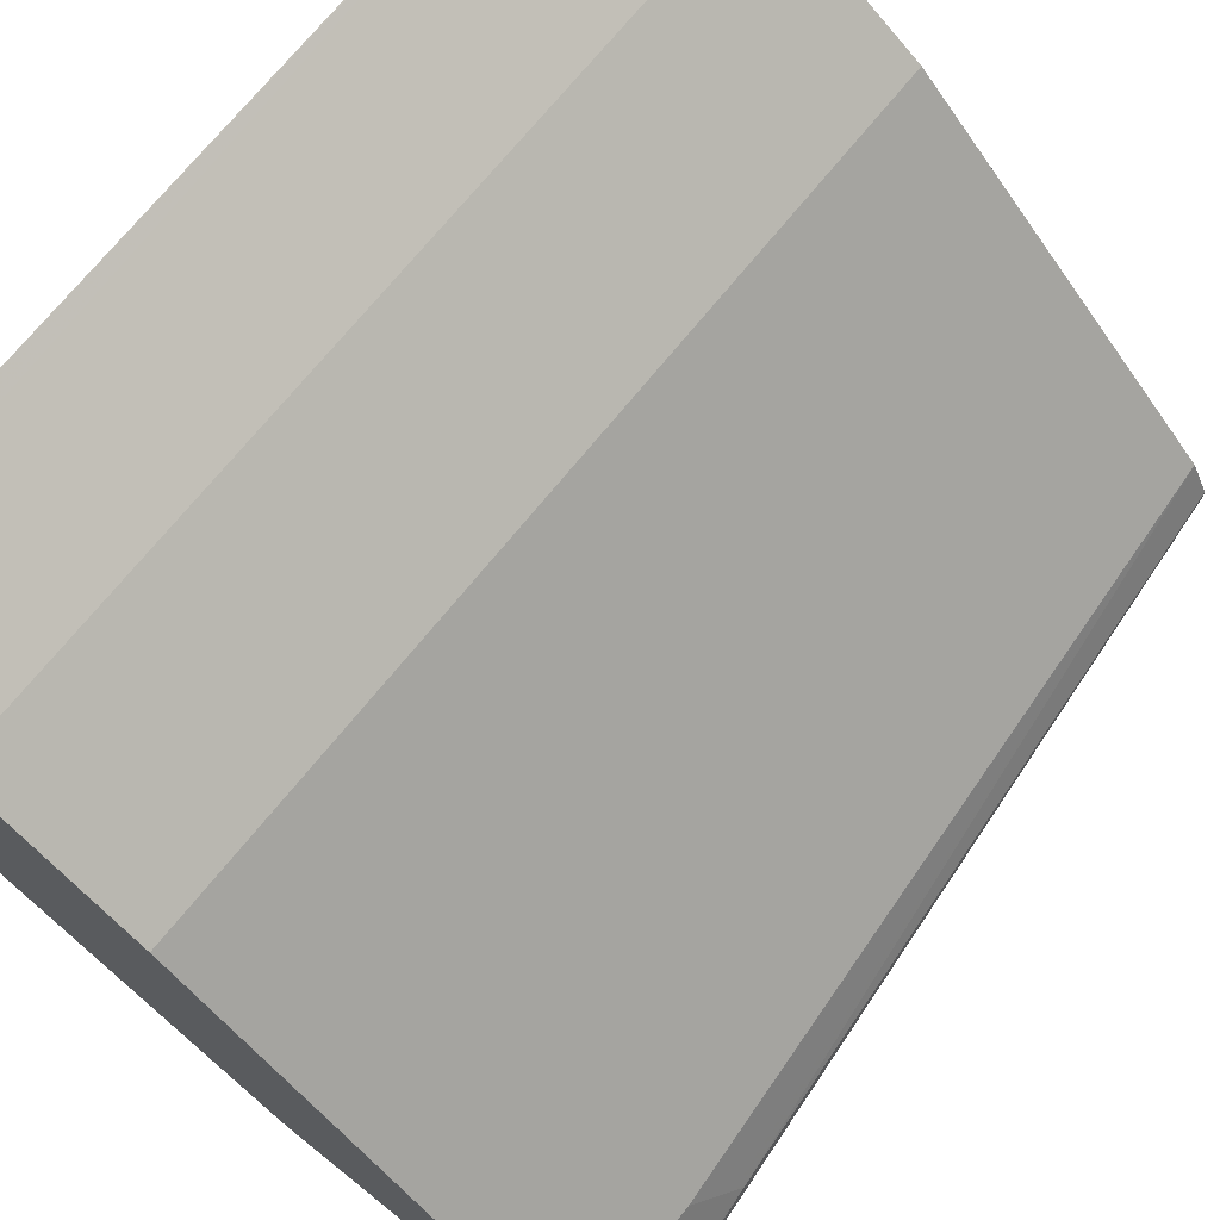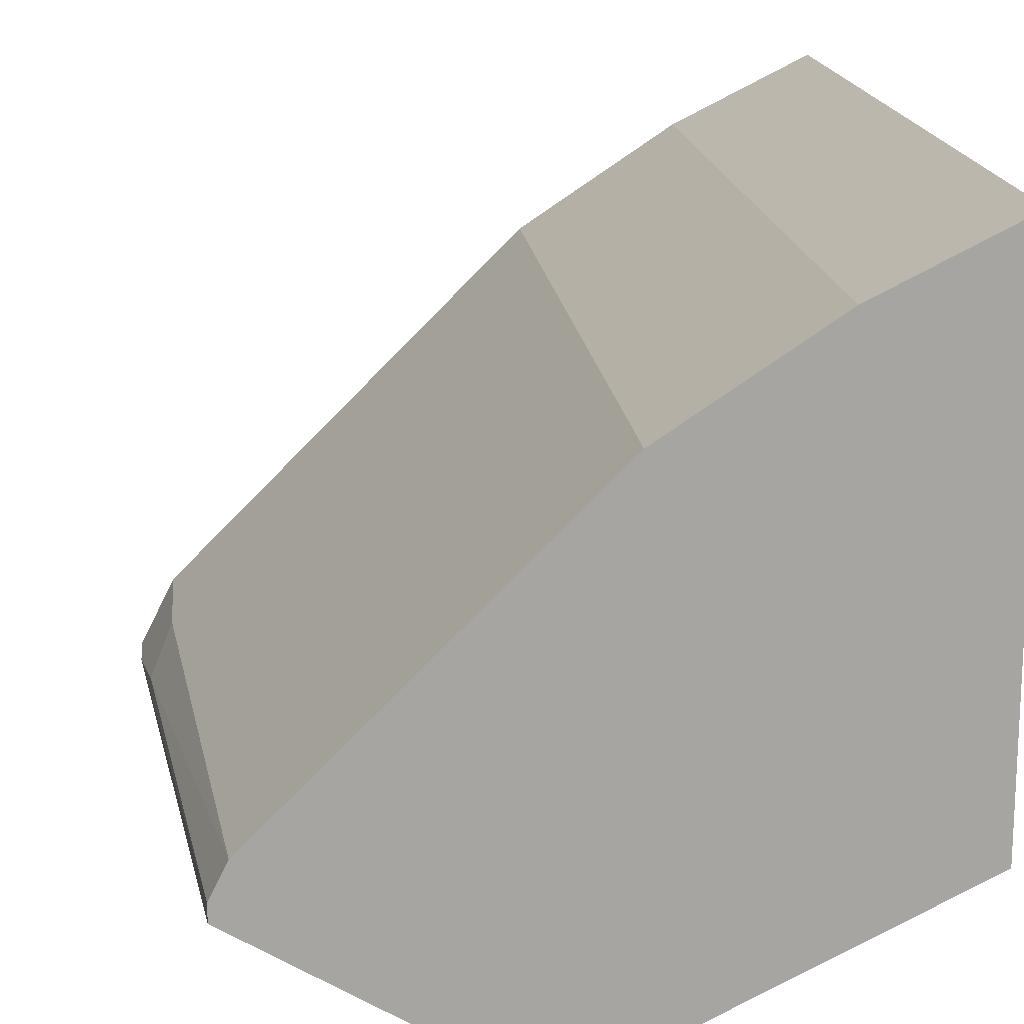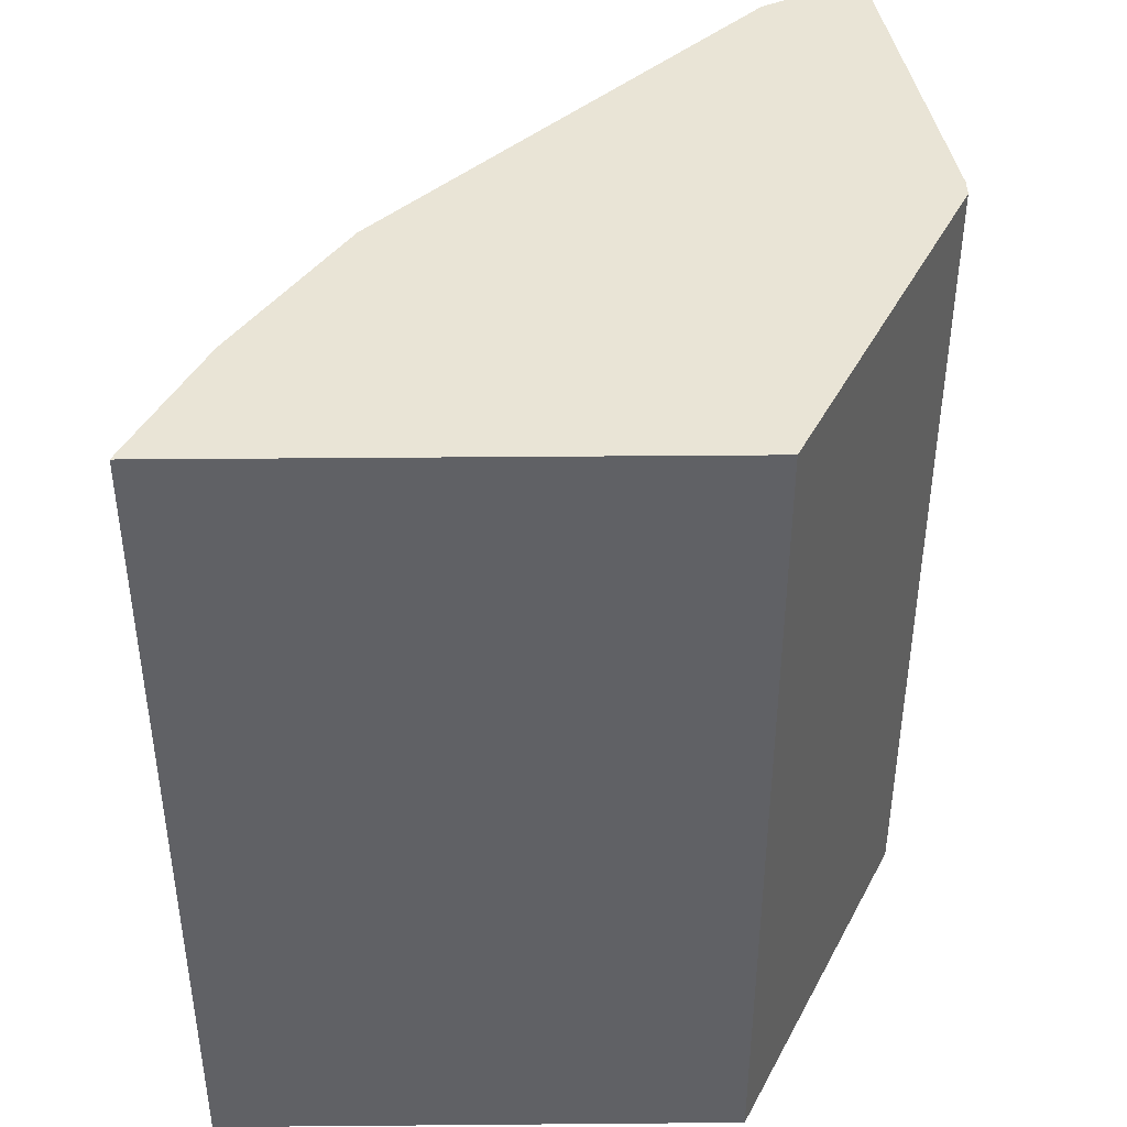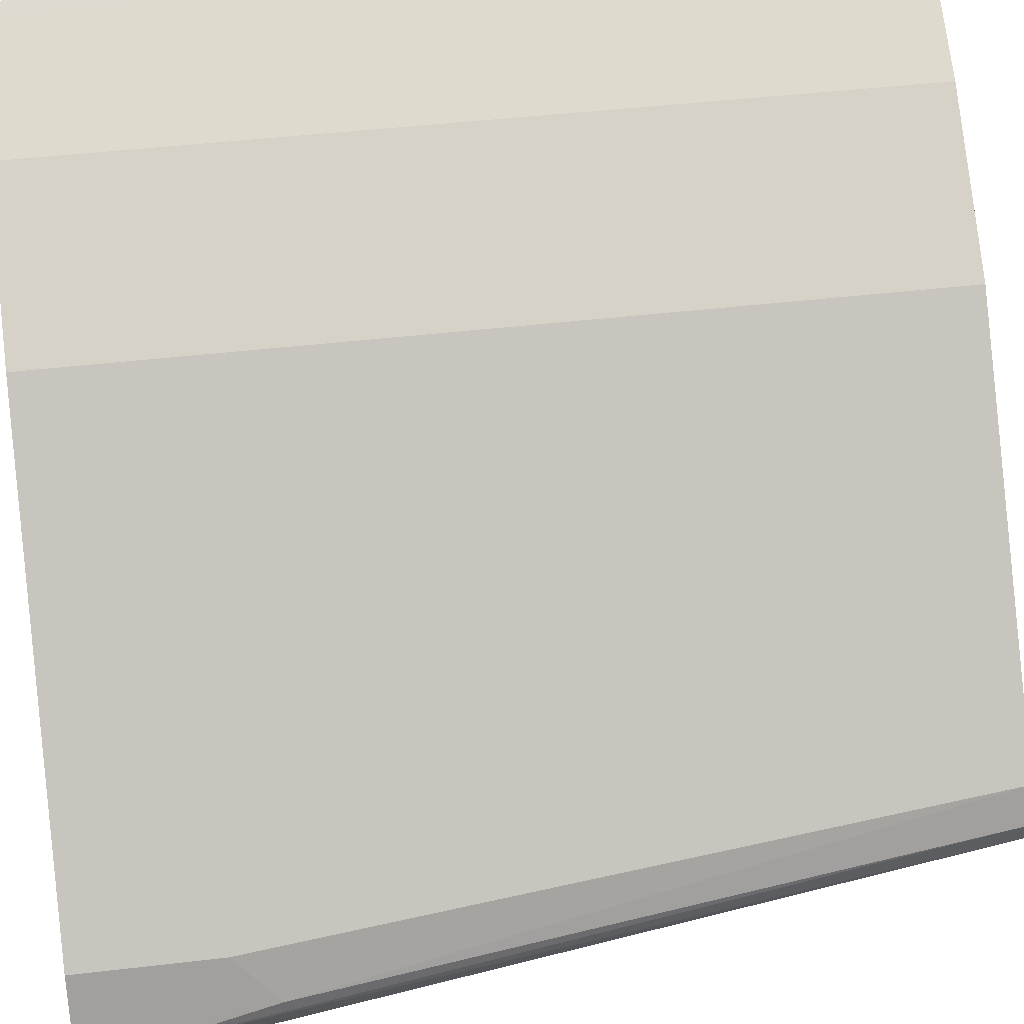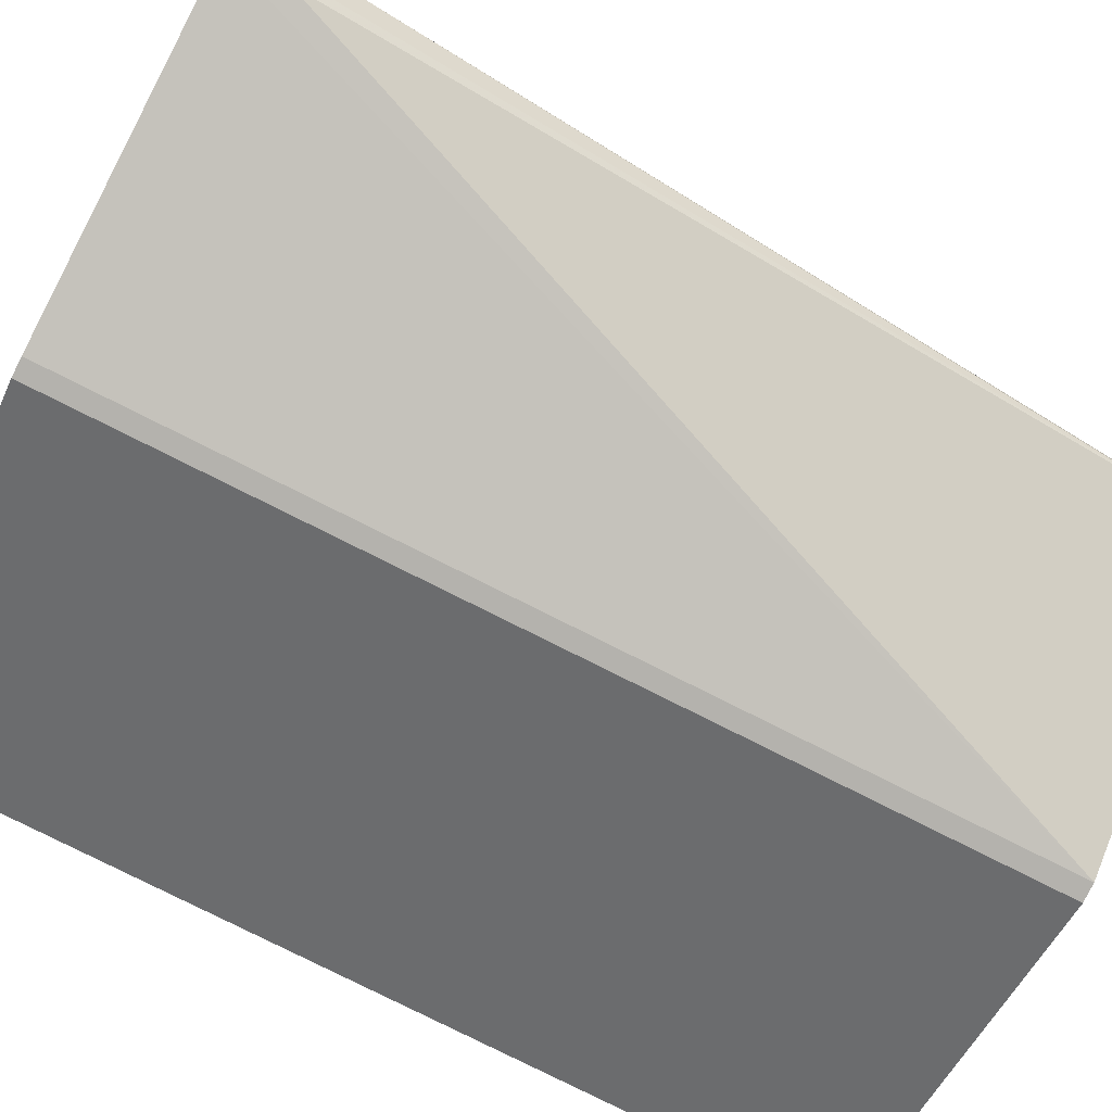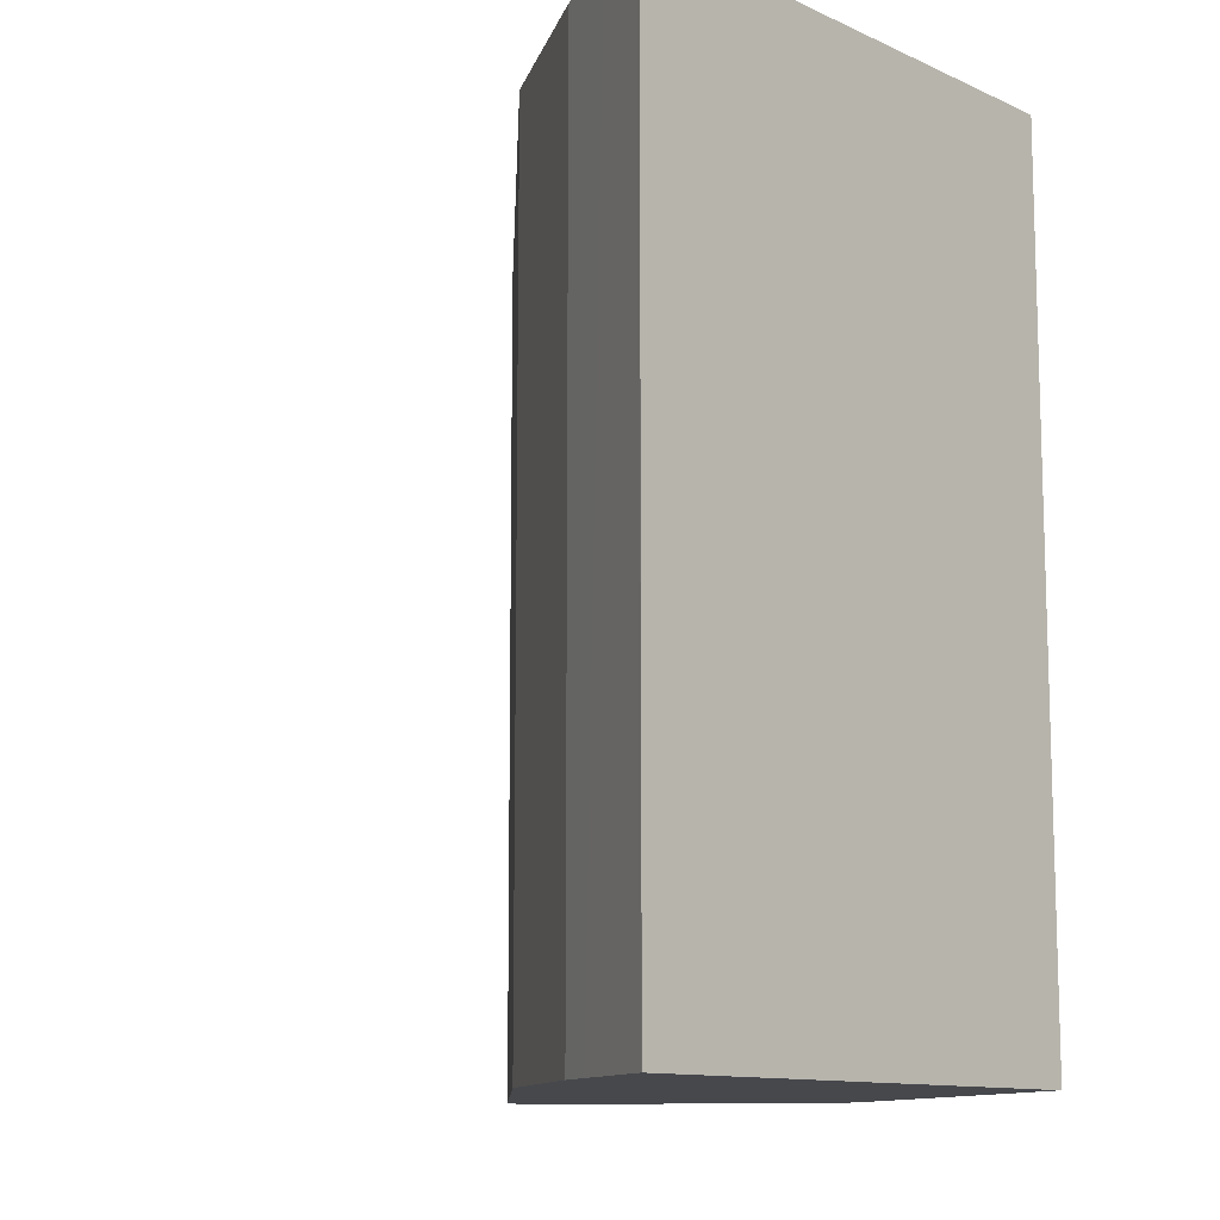
<metadata>
{"format":"obj","ext":"obj","renderer":"f3d","projection":"perspective","resolution":1024,"background":"white","views":[{"elev":72.5,"azim":39.2,"up":"+Y"},{"elev":16.7,"azim":174.0,"up":"+Y"},{"elev":42.4,"azim":-90.6,"up":"+Z"},{"elev":45.4,"azim":82.3,"up":"+Y"},{"elev":-79.6,"azim":63.4,"up":"+Y"},{"elev":-11.5,"azim":-137.6,"up":"+Z"}]}
</metadata>
<code>
v 0.5227 -0.424 -0.03483
v 0.4977 -0.4115 -0.03483
v 0.5276 -0.424 -0.03483
v 0.5227 -0.424 0.2073
v 0.4681 -0.3967 -0.03483
v 0.6015 -0.3797 -0.03483
v 0.6163 -0.4092 0.1923
v 0.6164 -0.4093 0.2073
v 0.5276 -0.424 0.2073
v 0.4931 -0.4092 0.2073
v 0.4244 -0.3749 -0.03483
v 0.444 -0.3847 0.2073
v 0.6015 -0.3747 -0.03483
v 0.6213 -0.3994 0.1923
v 0.6176 -0.4068 0.1849
v 0.6213 -0.3994 0.2073
v 0.4244 -0.227 -0.03483
v 0.4244 -0.3749 0.2073
v 0.5966 -0.3649 -0.03483
v 0.6176 -0.392 0.1553
v 0.6114 -0.3797 0.1676
v 0.6114 -0.3797 0.2073
v 0.6163 -0.3895 0.1578
v 0.4247 -0.2272 -0.03483
v 0.4244 -0.227 0.2073
v 0.567 -0.3353 -0.03483
v 0.5966 -0.3649 0.2073
v 0.4533 -0.2414 -0.03483
v 0.4292 -0.2294 0.2073
v 0.4433 -0.2364 0.2073
v 0.5079 -0.2761 -0.03483
v 0.567 -0.3353 0.2073
v 0.4635 -0.2465 -0.03483
v 0.4635 -0.2465 0.2073
v 0.5079 -0.2761 0.2073
f 16 21 22
f 11 25 17
f 14 20 16
f 13 20 14
f 13 19 20
f 11 18 25
f 5 18 11
f 8 15 14
f 7 15 8
f 6 15 7
f 6 14 15
f 6 13 14
f 16 20 23
f 8 14 16
f 16 23 21
f 31 34 35
f 19 26 32
f 5 12 18
f 31 33 34
f 28 34 33
f 28 30 34
f 26 35 32
f 26 31 35
f 17 25 24
f 24 30 28
f 24 25 29
f 19 23 20
f 19 21 23
f 19 22 21
f 19 27 22
f 19 32 27
f 24 29 30
f 5 10 12
f 2 10 5
f 4 18 12
f 1 2 5
f 1 5 11
f 1 11 17
f 1 17 24
f 1 24 28
f 1 28 33
f 1 31 26
f 1 26 19
f 1 19 13
f 1 13 6
f 1 6 3
f 1 3 9
f 1 9 4
f 1 4 2
f 2 4 10
f 1 33 31
f 3 6 7
f 4 12 10
f 4 25 18
f 4 29 25
f 4 30 29
f 4 35 34
f 4 32 35
f 4 34 30
f 4 22 27
f 4 16 22
f 4 8 16
f 4 9 8
f 3 8 9
f 3 7 8
f 4 27 32

</code>
